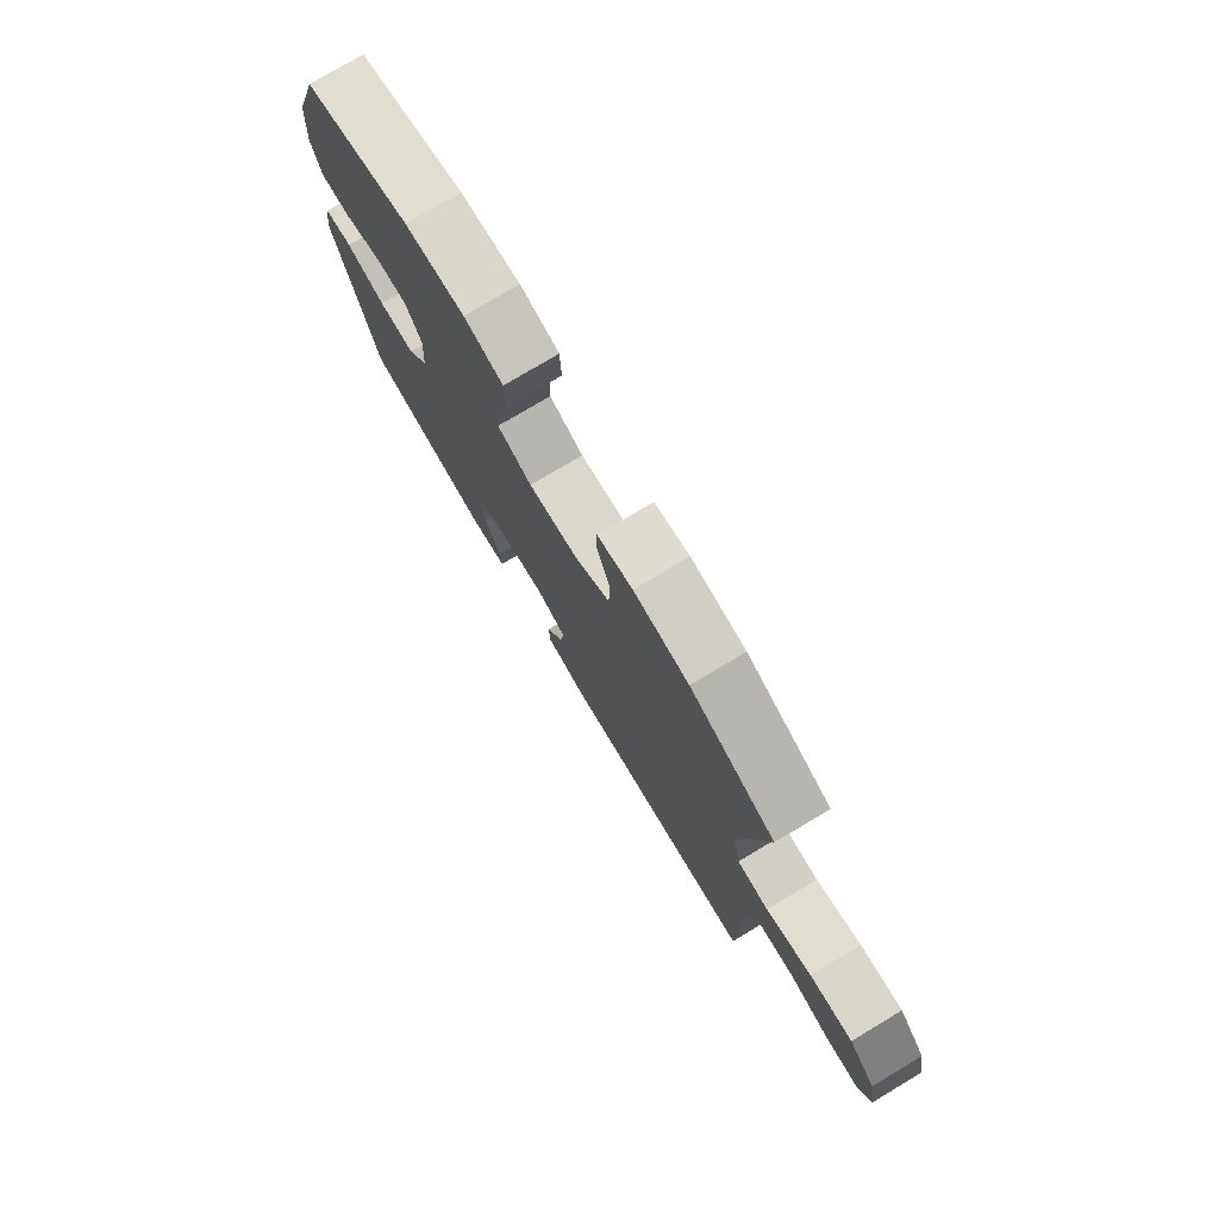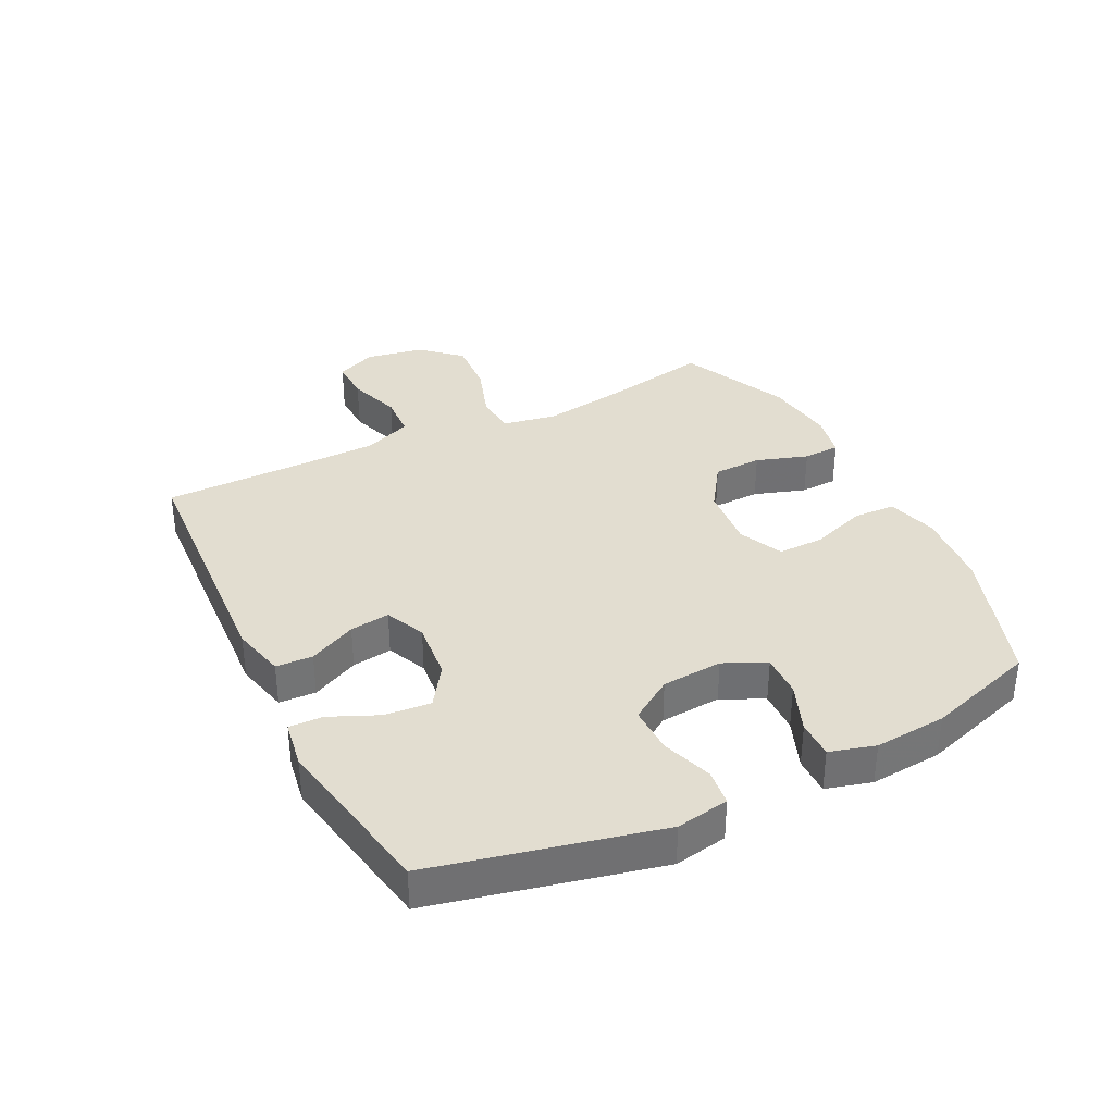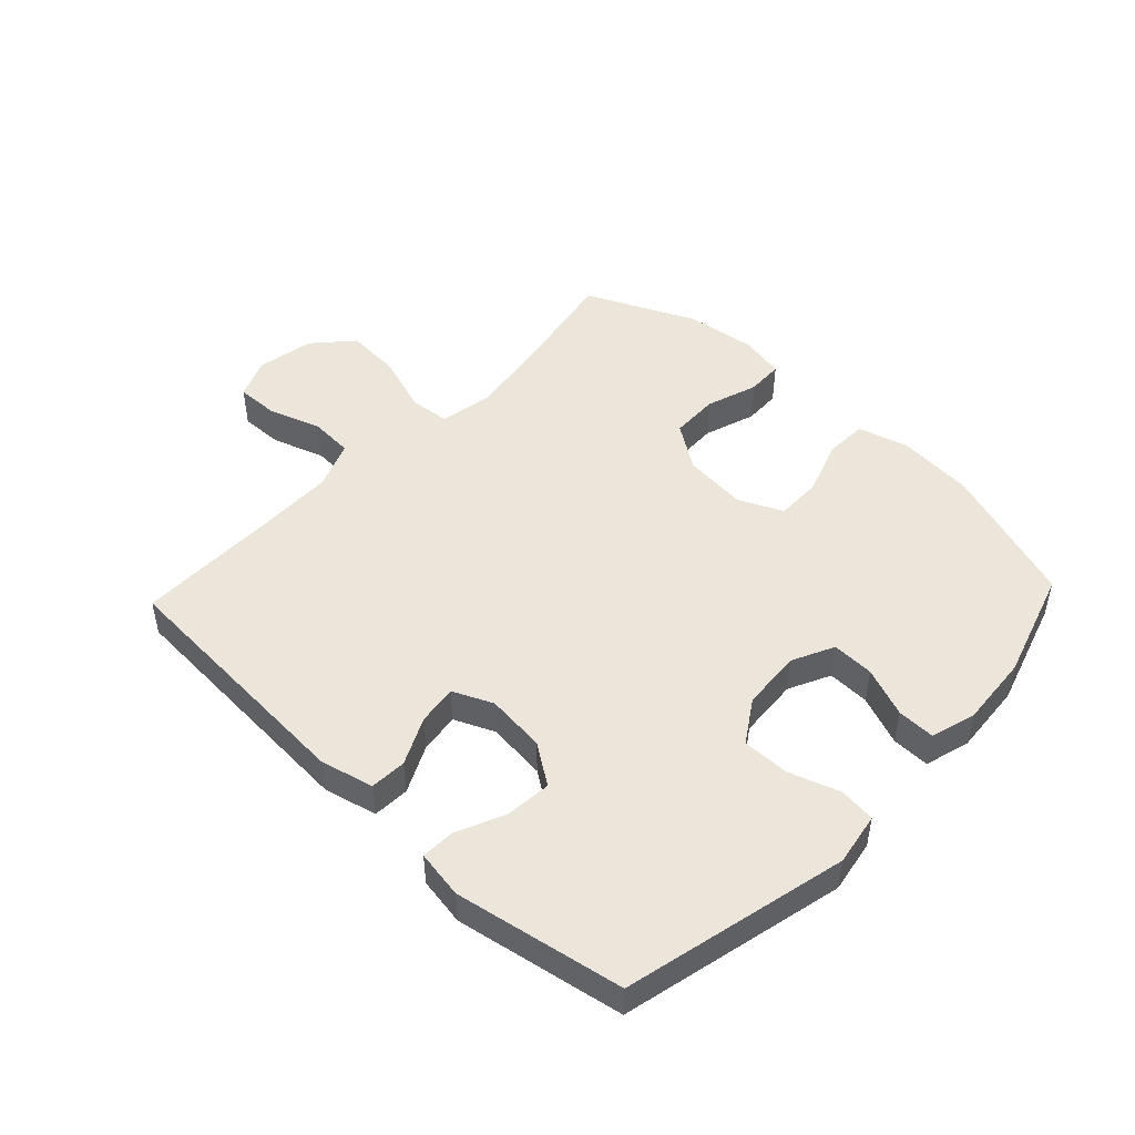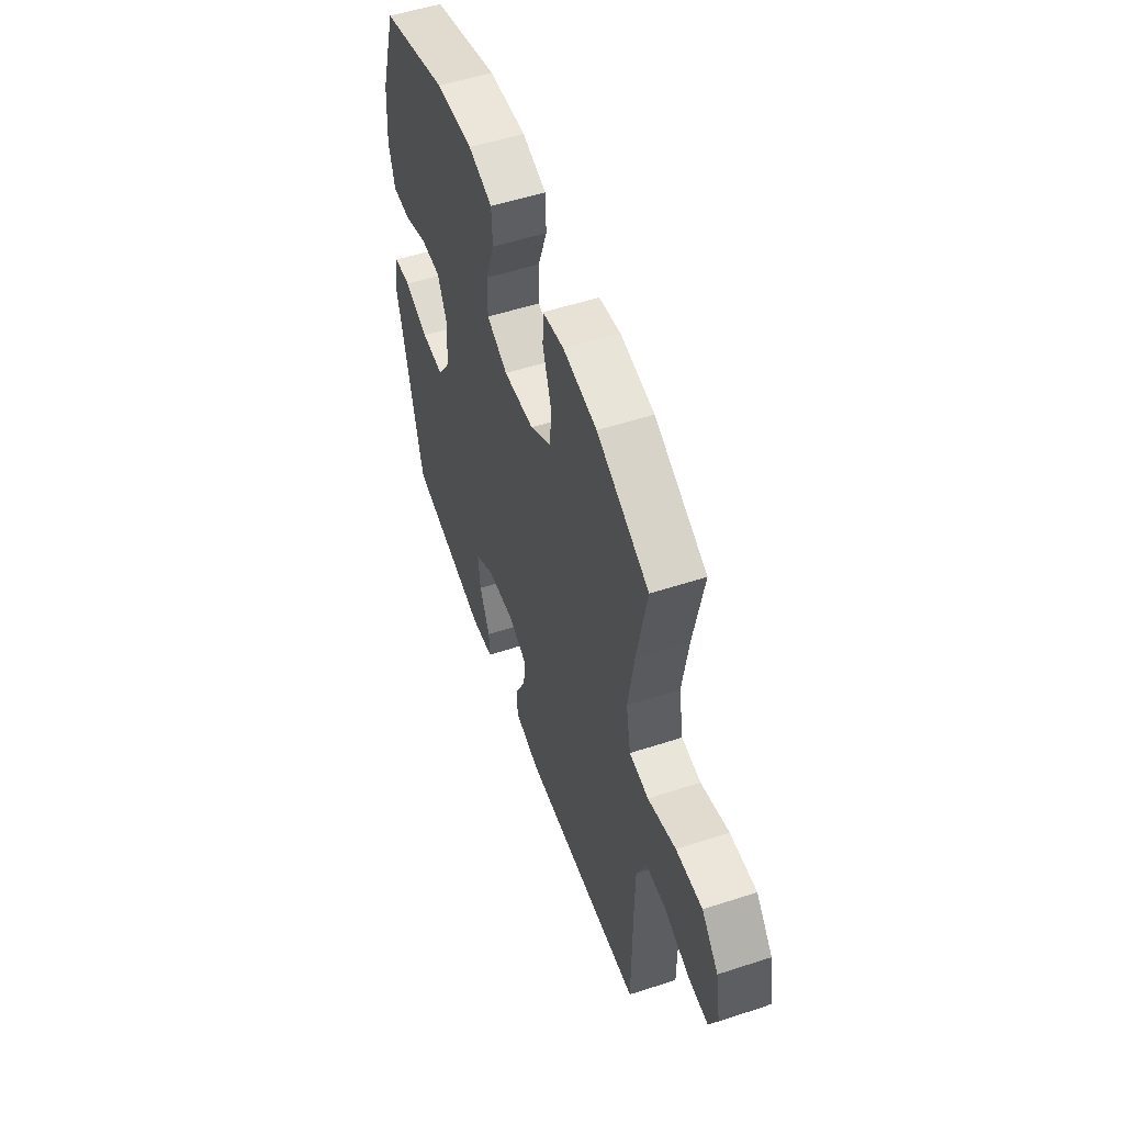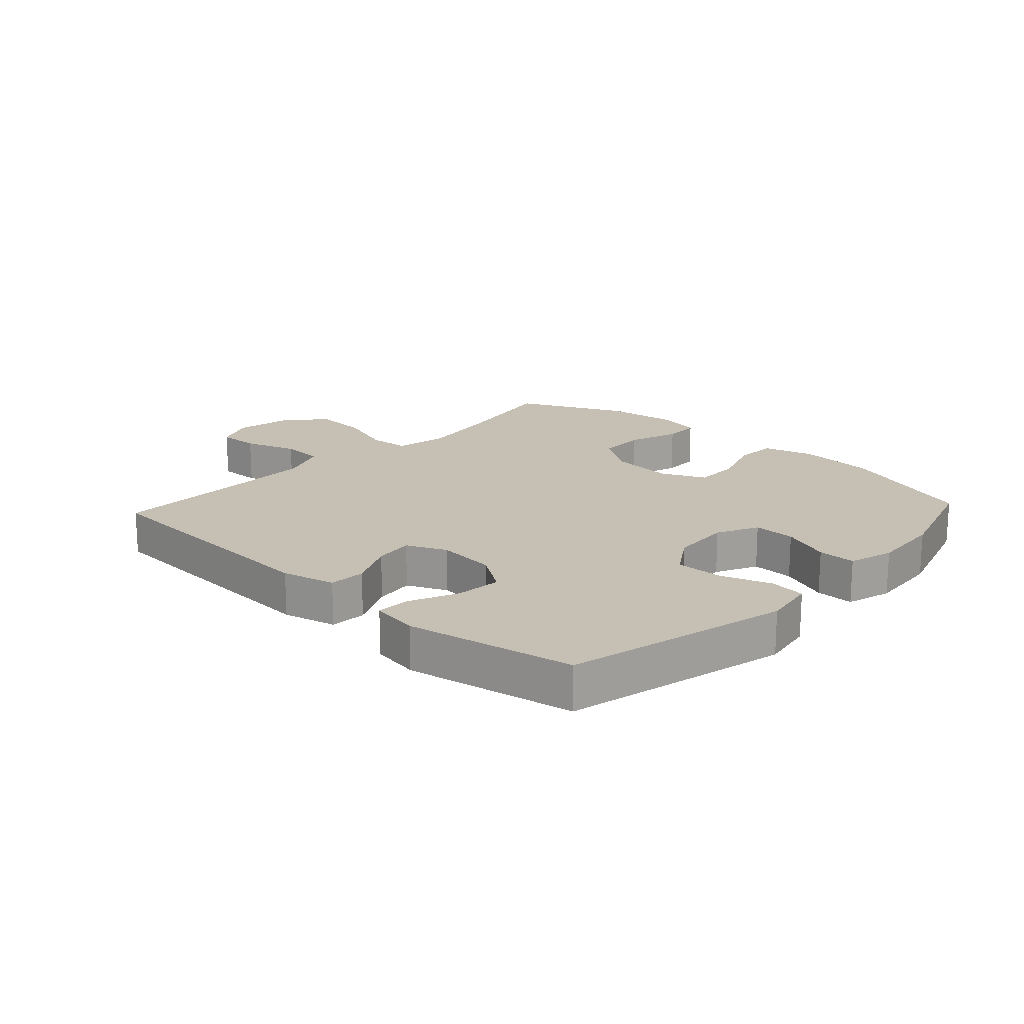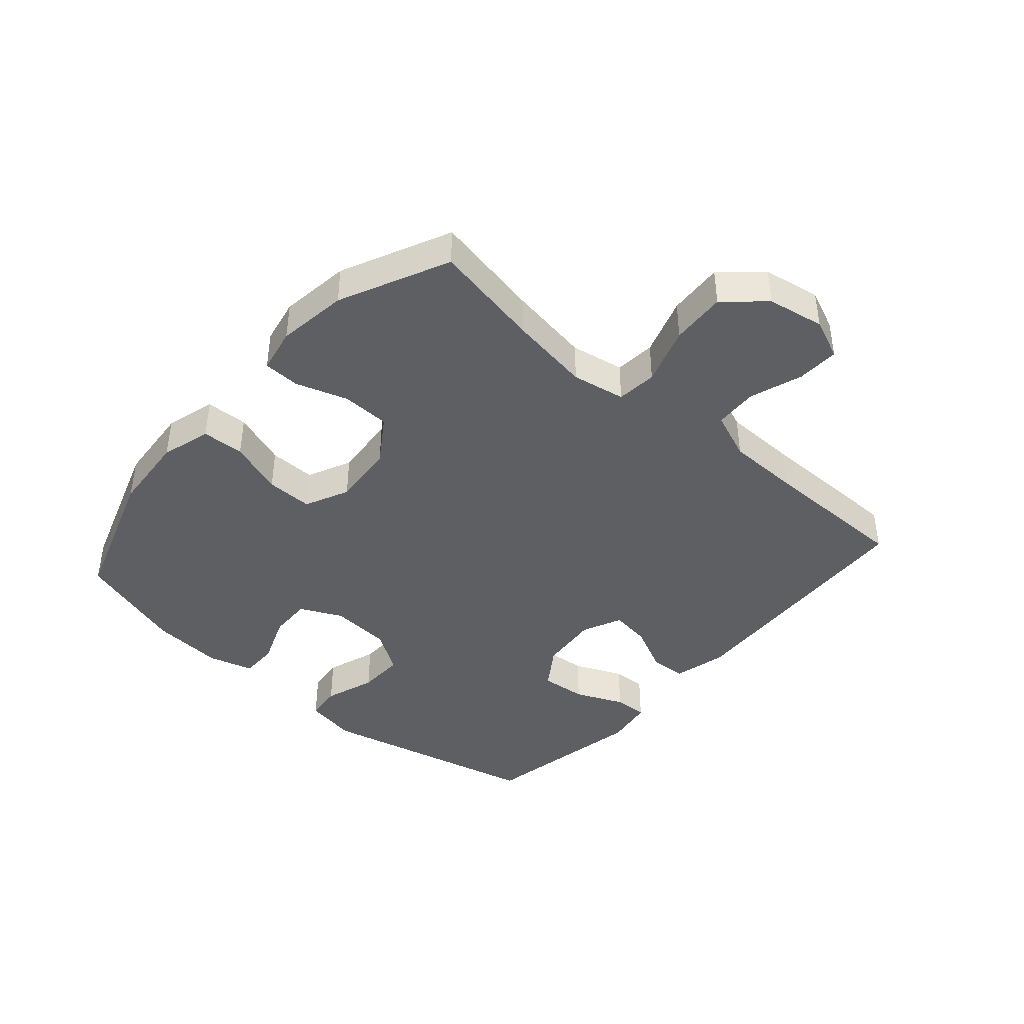
<metadata>
{"format":"obj","ext":"obj","renderer":"f3d","projection":"perspective","resolution":1024,"background":"white","views":[{"elev":77.2,"azim":59.2,"up":"+Z"},{"elev":35.4,"azim":-116.6,"up":"+Y"},{"elev":48.3,"azim":-136.6,"up":"+Y"},{"elev":54.1,"azim":70.9,"up":"+Z"},{"elev":18.1,"azim":-137.2,"up":"+Y"},{"elev":-41.9,"azim":48.6,"up":"+Y"}]}
</metadata>
<code>
v 0.5 0.07 -0.5
v 0.08 0.07 -0.525
v -0.007 0.07 -0.504
v -0.01 0.07 -0.444
v 0.027 0.07 -0.367
v 0.036 0.07 -0.302
v -0.029 0.07 -0.273
v -0.126 0.07 -0.283
v -0.192 0.07 -0.328
v -0.185 0.07 -0.403
v -0.15 0.07 -0.482
v -0.148 0.07 -0.537
v -0.226 0.07 -0.55
v -0.5 0.07 -0.5
v -0.585 0.07 -0.135
v -0.57 0.07 -0.049
v -0.511 0.07 -0.042
v -0.428 0.07 -0.07
v -0.351 0.07 -0.071
v -0.306 0.07 -0.002
v -0.299 0.07 0.097
v -0.332 0.07 0.165
v -0.401 0.07 0.163
v -0.482 0.07 0.131
v -0.544 0.07 0.13
v -0.565 0.07 0.204
v -0.556 0.07 0.321
v -0.5 0.07 0.5
v -0.272 0.07 0.578
v -0.145 0.07 0.589
v -0.063 0.07 0.566
v -0.06 0.07 0.497
v -0.091 0.07 0.408
v -0.092 0.07 0.332
v -0.02 0.07 0.299
v 0.084 0.07 0.309
v 0.158 0.07 0.359
v 0.16 0.07 0.438
v 0.132 0.07 0.522
v 0.134 0.07 0.582
v 0.207 0.07 0.597
v 0.322 0.07 0.582
v 0.5 0.07 0.5
v 0.466 0.07 0.321
v 0.446 0.07 0.189
v 0.462 0.07 0.102
v 0.528 0.07 0.096
v 0.623 0.07 0.128
v 0.713 0.07 0.134
v 0.77 0.07 0.071
v 0.787 0.07 -0.022
v 0.759 0.07 -0.088
v 0.69 0.07 -0.086
v 0.604 0.07 -0.057
v 0.533 0.07 -0.061
v 0.502 0.07 -0.139
v 0.5 0.07 -0.258
v 0.5 0 -0.5
v 0.08 0 -0.525
v -0.007 0 -0.504
v -0.01 0 -0.444
v 0.027 0 -0.367
v 0.036 0 -0.302
v -0.029 0 -0.273
v -0.126 0 -0.283
v -0.192 0 -0.328
v -0.185 0 -0.403
v -0.15 0 -0.482
v -0.148 0 -0.537
v -0.226 0 -0.55
v -0.5 0 -0.5
v -0.585 0 -0.135
v -0.57 0 -0.049
v -0.511 0 -0.042
v -0.428 0 -0.07
v -0.351 0 -0.071
v -0.306 0 -0.002
v -0.299 0 0.097
v -0.332 0 0.165
v -0.401 0 0.163
v -0.482 0 0.131
v -0.544 0 0.13
v -0.565 0 0.204
v -0.556 0 0.321
v -0.5 0 0.5
v -0.272 0 0.578
v -0.145 0 0.589
v -0.063 0 0.566
v -0.06 0 0.497
v -0.091 0 0.408
v -0.092 0 0.332
v -0.02 0 0.299
v 0.084 0 0.309
v 0.158 0 0.359
v 0.16 0 0.438
v 0.132 0 0.522
v 0.134 0 0.582
v 0.207 0 0.597
v 0.322 0 0.582
v 0.5 0 0.5
v 0.466 0 0.321
v 0.446 0 0.189
v 0.462 0 0.102
v 0.528 0 0.096
v 0.623 0 0.128
v 0.713 0 0.134
v 0.77 0 0.071
v 0.787 0 -0.022
v 0.759 0 -0.088
v 0.69 0 -0.086
v 0.604 0 -0.057
v 0.533 0 -0.061
v 0.502 0 -0.139
v 0.5 0 -0.258
f 52 53 54
f 51 52 54
f 50 51 54
f 49 50 54
f 48 49 54
f 47 48 54
f 46 47 54 55
f 42 43 44
f 41 42 44
f 40 41 44
f 39 40 44
f 38 39 44
f 37 38 44 45
f 36 37 45 46
f 31 32 33
f 30 31 33
f 29 30 33
f 28 29 33
f 27 28 33
f 26 27 33
f 25 26 33
f 24 25 33
f 23 24 33
f 22 23 33 34
f 21 22 34 35
f 16 17 18
f 15 16 18
f 14 15 18
f 13 14 18
f 12 13 18
f 11 12 18
f 10 11 18
f 9 10 18 19
f 8 9 19 20
f 3 4 5
f 2 3 5
f 1 2 5
f 57 1 5
f 56 57 5 6
f 46 55 56
f 36 46 56
f 35 36 56
f 21 35 56
f 20 21 56
f 8 20 56
f 7 8 56
f 6 7 56
f 111 110 109
f 111 109 108
f 111 108 107
f 111 107 106
f 111 106 105
f 111 105 104
f 112 111 104 103
f 101 100 99
f 101 99 98
f 101 98 97
f 101 97 96
f 101 96 95
f 102 101 95 94
f 103 102 94 93
f 90 89 88
f 90 88 87
f 90 87 86
f 90 86 85
f 90 85 84
f 90 84 83
f 90 83 82
f 90 82 81
f 90 81 80
f 91 90 80 79
f 92 91 79 78
f 75 74 73
f 75 73 72
f 75 72 71
f 75 71 70
f 75 70 69
f 75 69 68
f 75 68 67
f 76 75 67 66
f 77 76 66 65
f 62 61 60
f 62 60 59
f 62 59 58
f 62 58 114
f 63 62 114 113
f 113 112 103
f 113 103 93
f 113 93 92
f 113 92 78
f 113 78 77
f 113 77 65
f 113 65 64
f 113 64 63
f 1 58 59 2
f 2 59 60 3
f 3 60 61 4
f 4 61 62 5
f 5 62 63 6
f 6 63 64 7
f 7 64 65 8
f 8 65 66 9
f 9 66 67 10
f 10 67 68 11
f 11 68 69 12
f 12 69 70 13
f 13 70 71 14
f 14 71 72 15
f 15 72 73 16
f 16 73 74 17
f 17 74 75 18
f 18 75 76 19
f 19 76 77 20
f 20 77 78 21
f 21 78 79 22
f 22 79 80 23
f 23 80 81 24
f 24 81 82 25
f 25 82 83 26
f 26 83 84 27
f 27 84 85 28
f 28 85 86 29
f 29 86 87 30
f 30 87 88 31
f 31 88 89 32
f 32 89 90 33
f 33 90 91 34
f 34 91 92 35
f 35 92 93 36
f 36 93 94 37
f 37 94 95 38
f 38 95 96 39
f 39 96 97 40
f 40 97 98 41
f 41 98 99 42
f 42 99 100 43
f 43 100 101 44
f 44 101 102 45
f 45 102 103 46
f 46 103 104 47
f 47 104 105 48
f 48 105 106 49
f 49 106 107 50
f 50 107 108 51
f 51 108 109 52
f 52 109 110 53
f 53 110 111 54
f 54 111 112 55
f 55 112 113 56
f 56 113 114 57
f 57 114 58 1

</code>
